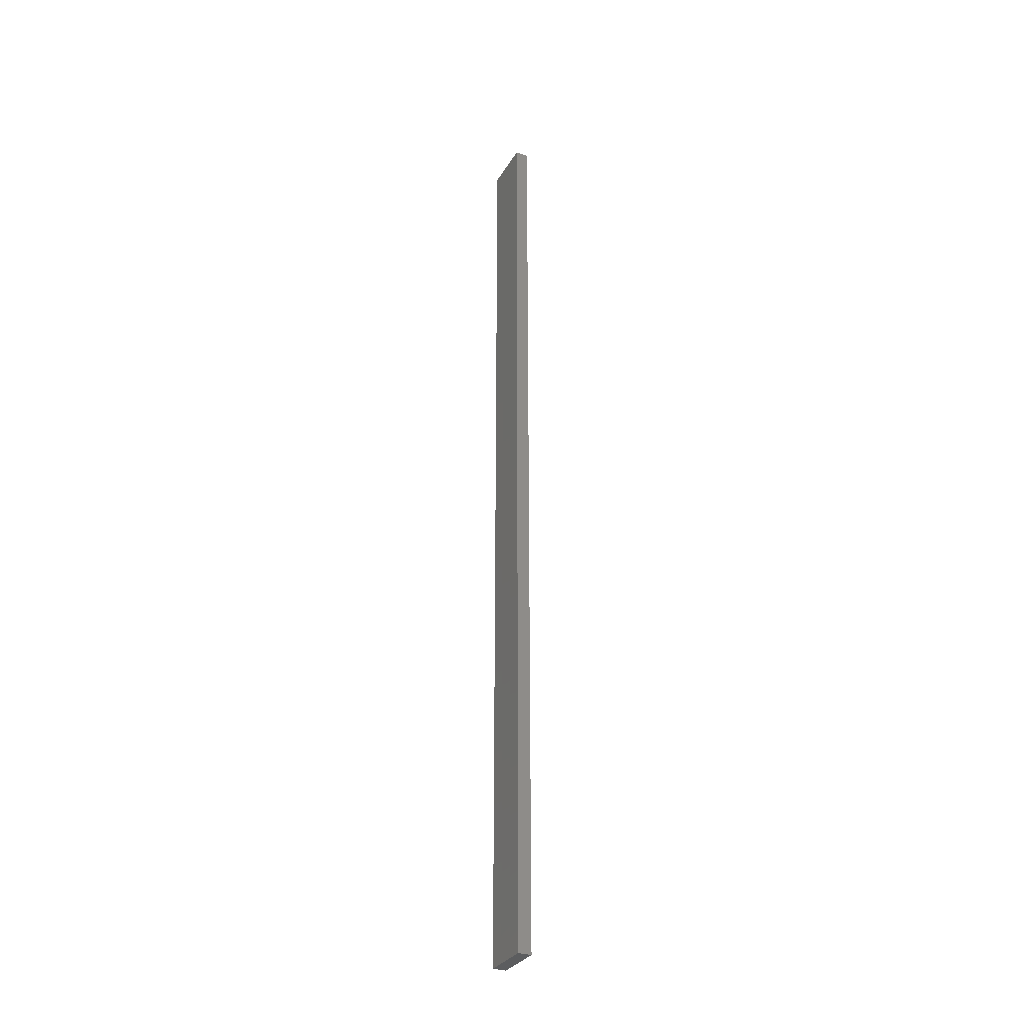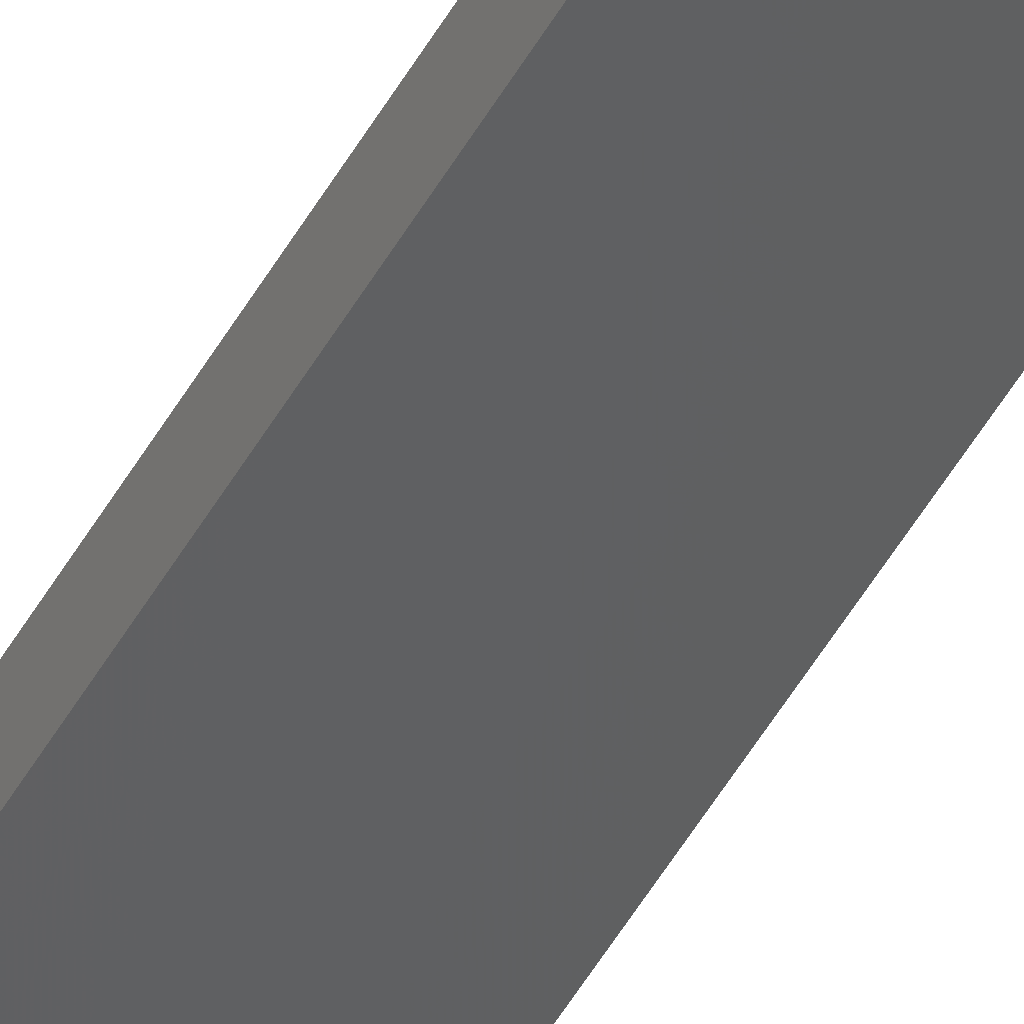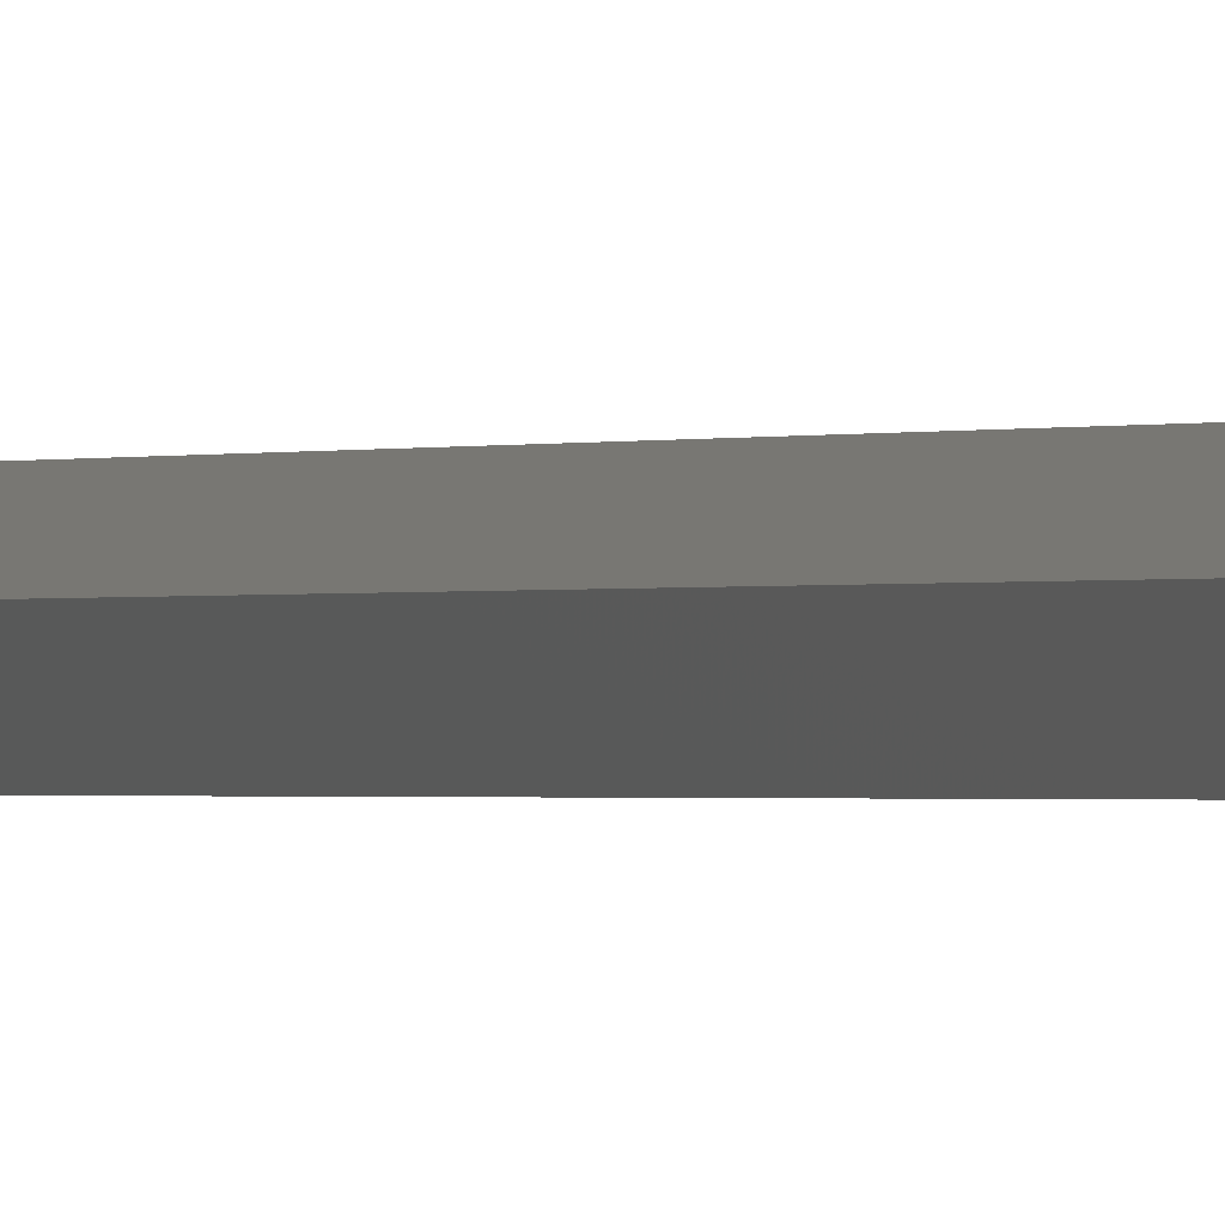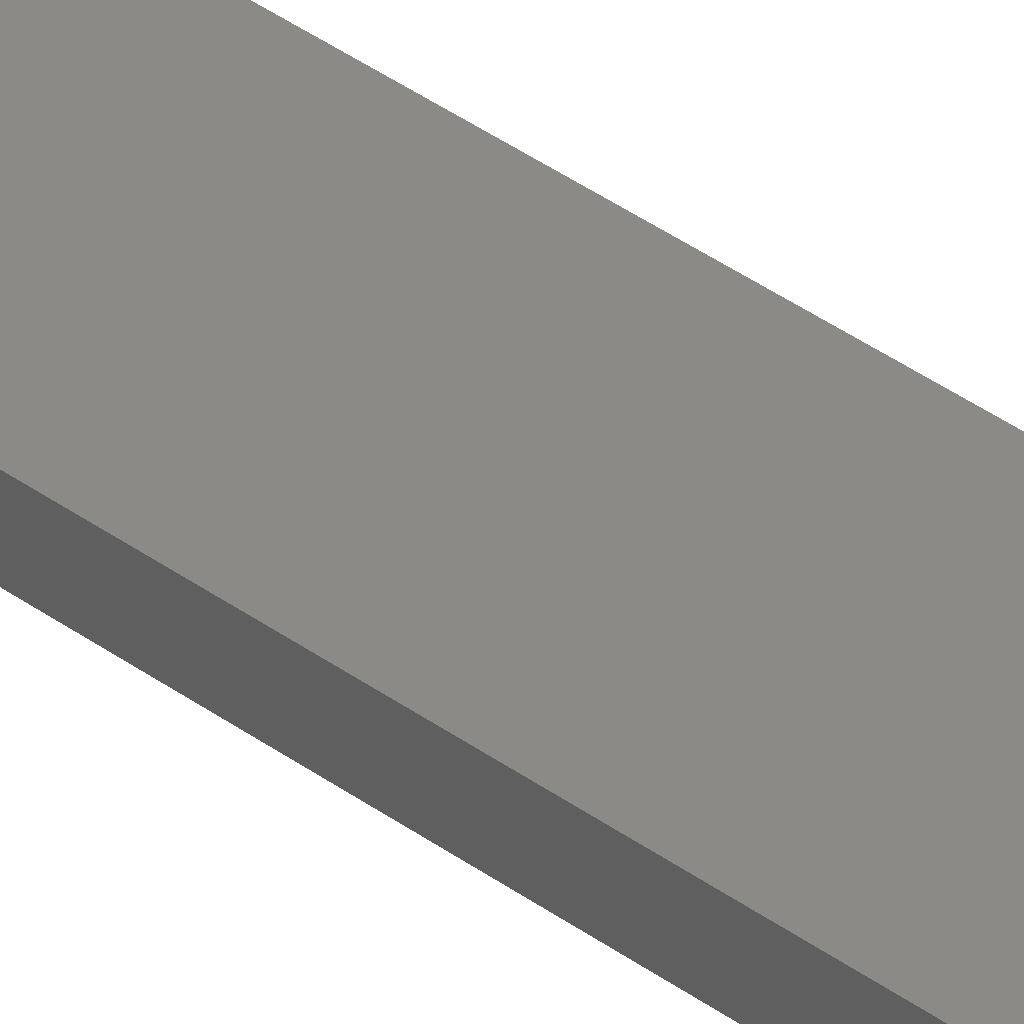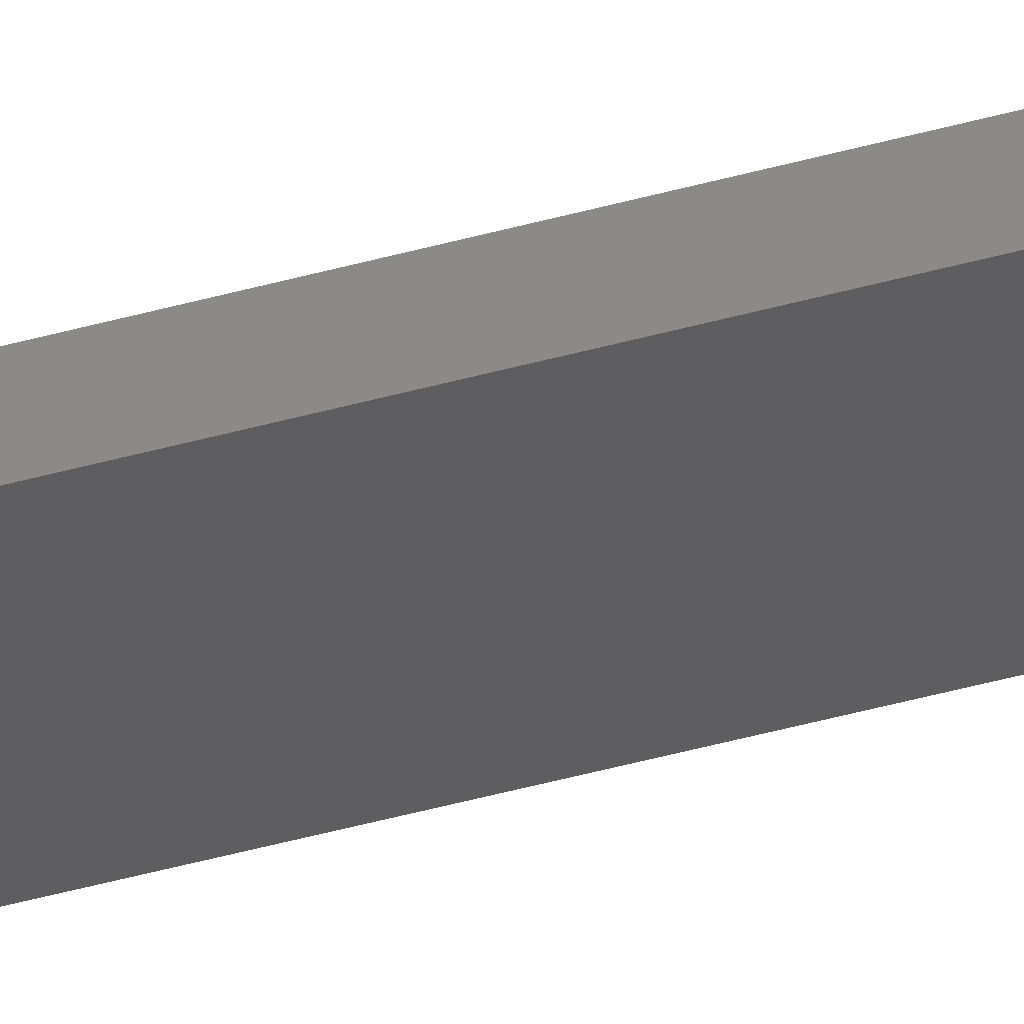
<metadata>
{"format":"stl","ext":"stl","renderer":"f3d","projection":"perspective","resolution":1024,"background":"white","views":[{"elev":-31.1,"azim":-127.6,"up":"+Z"},{"elev":-53.8,"azim":150.3,"up":"+Y"},{"elev":-0.3,"azim":160.5,"up":"+Y"},{"elev":28.9,"azim":139.9,"up":"+Y"},{"elev":-47.8,"azim":107.2,"up":"+Y"}]}
</metadata>
<code>
# stl→obj: 16 verts, 28 faces
v -19.06 -2.388 158.4
v -18.99 -2.402 158.4
v -18.99 -2.402 161.9
v -19.06 -2.388 161.9
v -19.12 -2.374 158.4
v -19.12 -2.374 161.9
v -19.19 -2.361 158.4
v -19.19 -2.361 161.9
v -19.18 -2.312 158.4
v -19.18 -2.312 161.9
v -18.98 -2.353 161.9
v -18.98 -2.353 158.4
v -19.05 -2.339 161.9
v -19.05 -2.339 158.4
v -19.11 -2.325 158.4
v -19.11 -2.325 161.9
f 1 2 3
f 1 3 4
f 5 4 6
f 5 1 4
f 7 6 8
f 7 5 6
f 7 8 9
f 8 10 9
f 11 12 13
f 12 14 13
f 13 15 16
f 14 15 13
f 16 9 10
f 15 9 16
f 12 3 2
f 11 3 12
f 6 16 10
f 6 10 8
f 4 13 16
f 4 16 6
f 3 11 13
f 3 13 4
f 15 5 9
f 9 5 7
f 14 1 15
f 15 1 5
f 12 2 14
f 14 2 1

</code>
